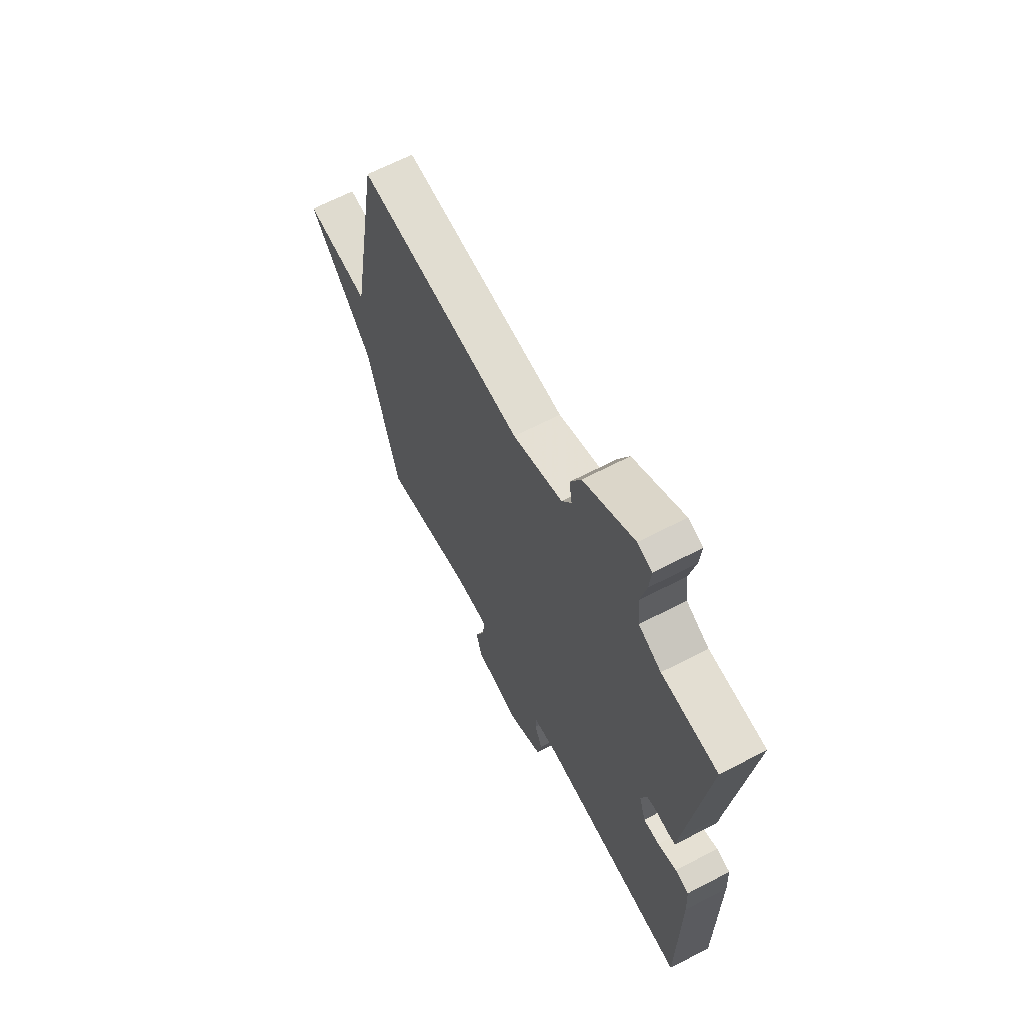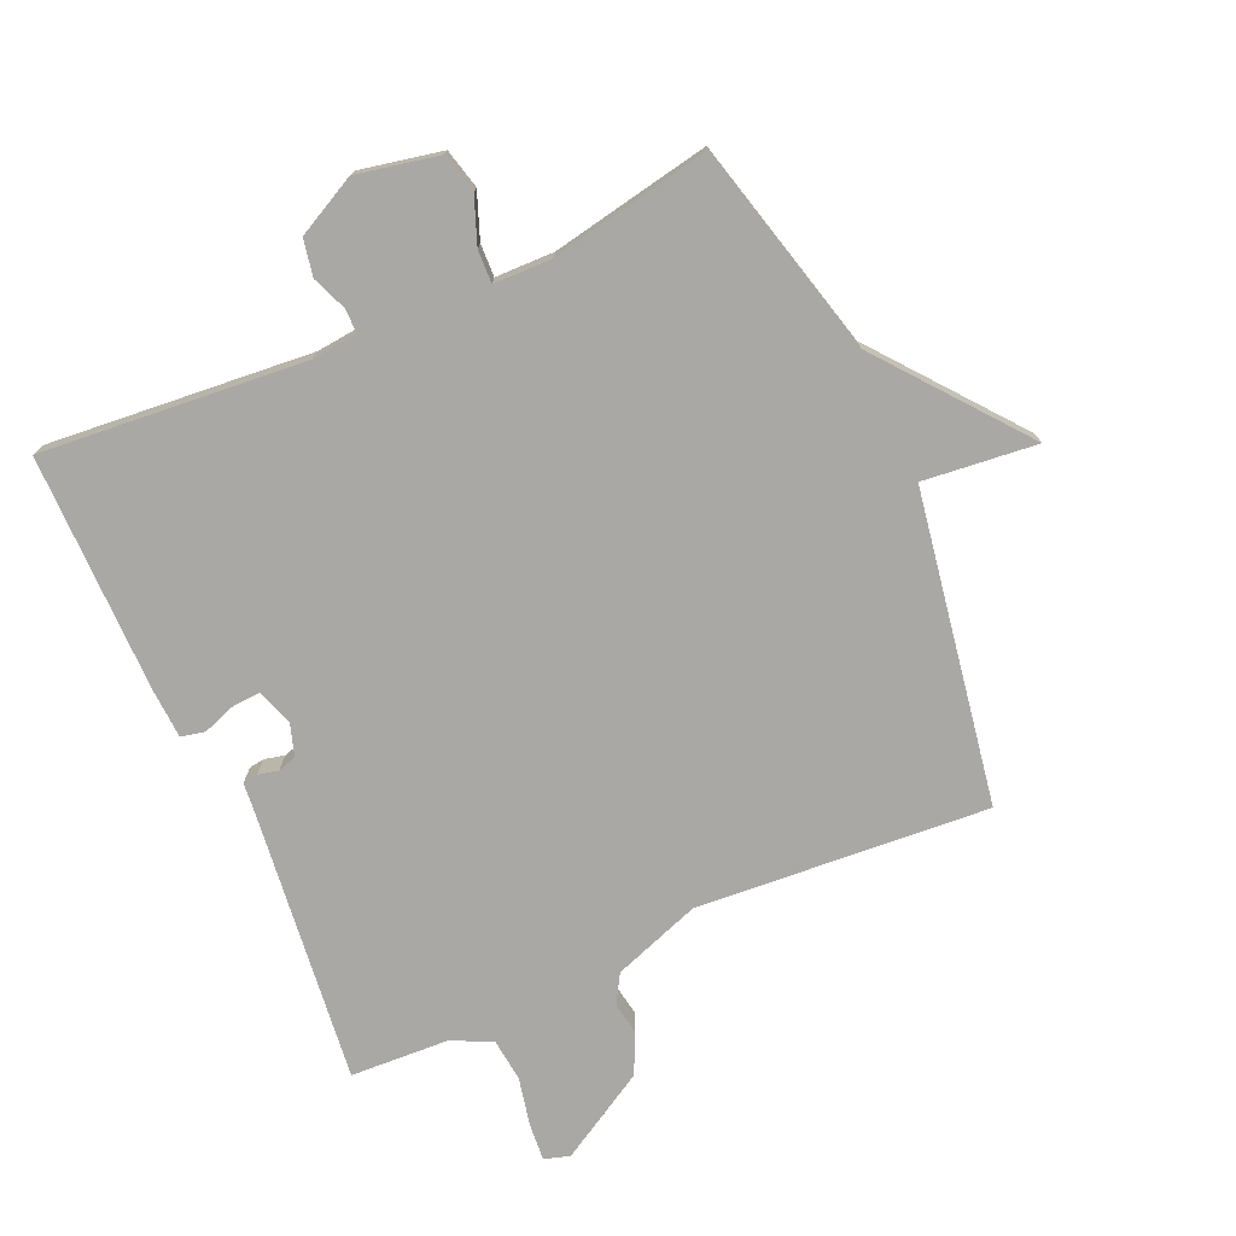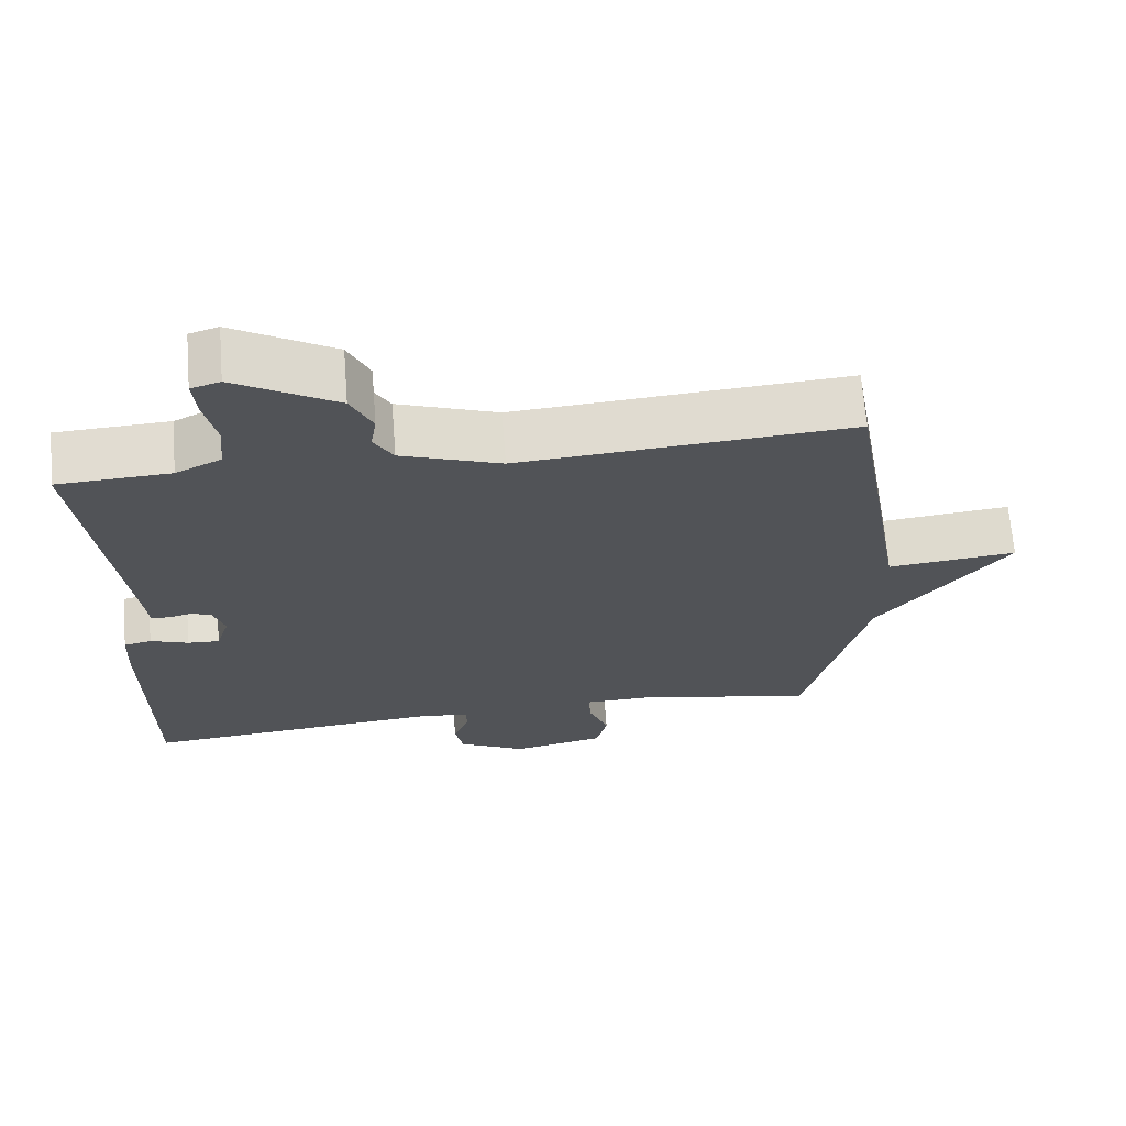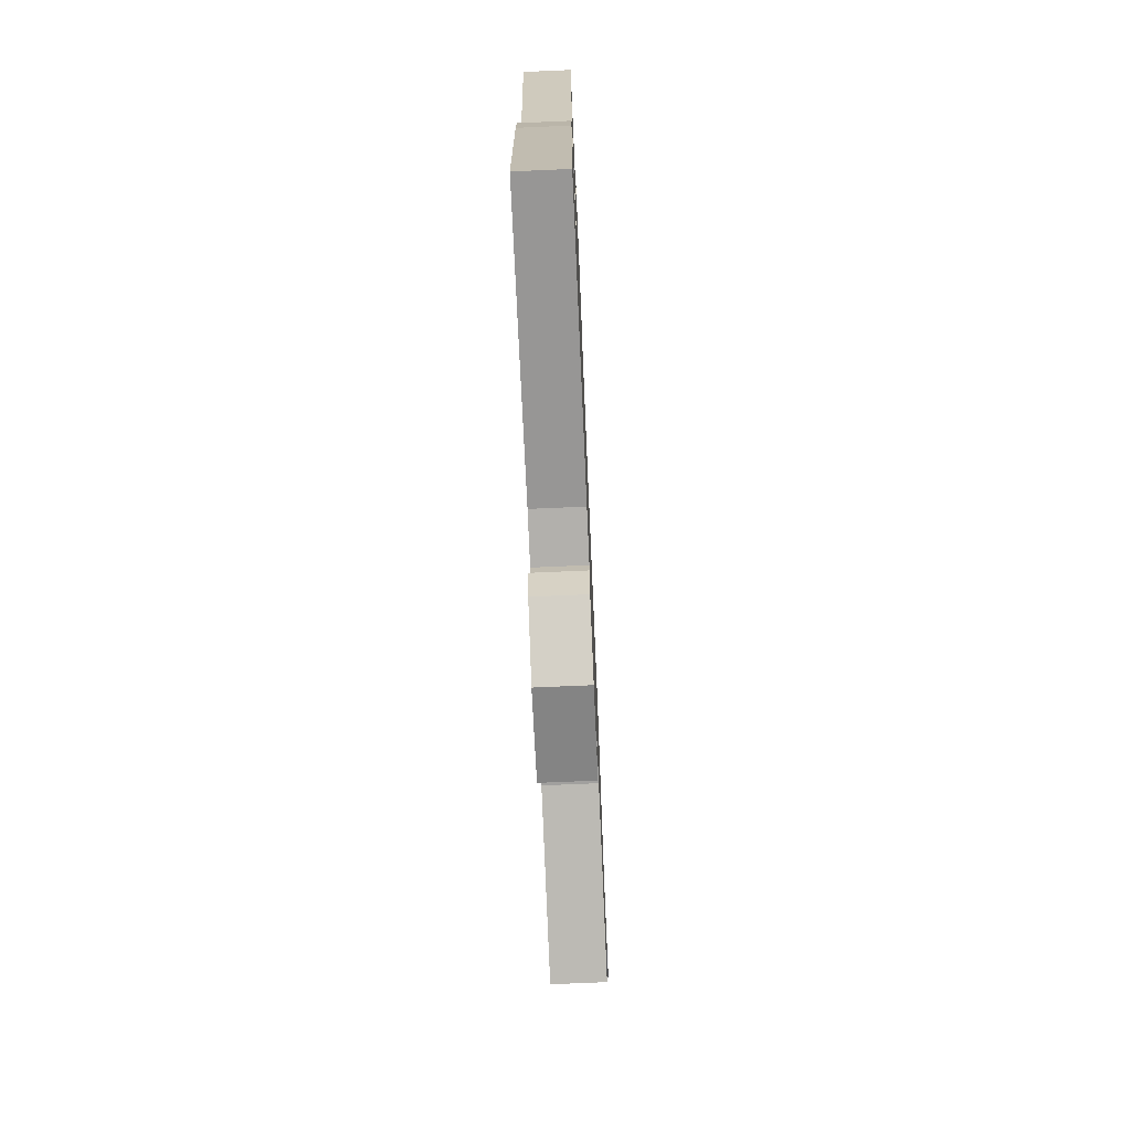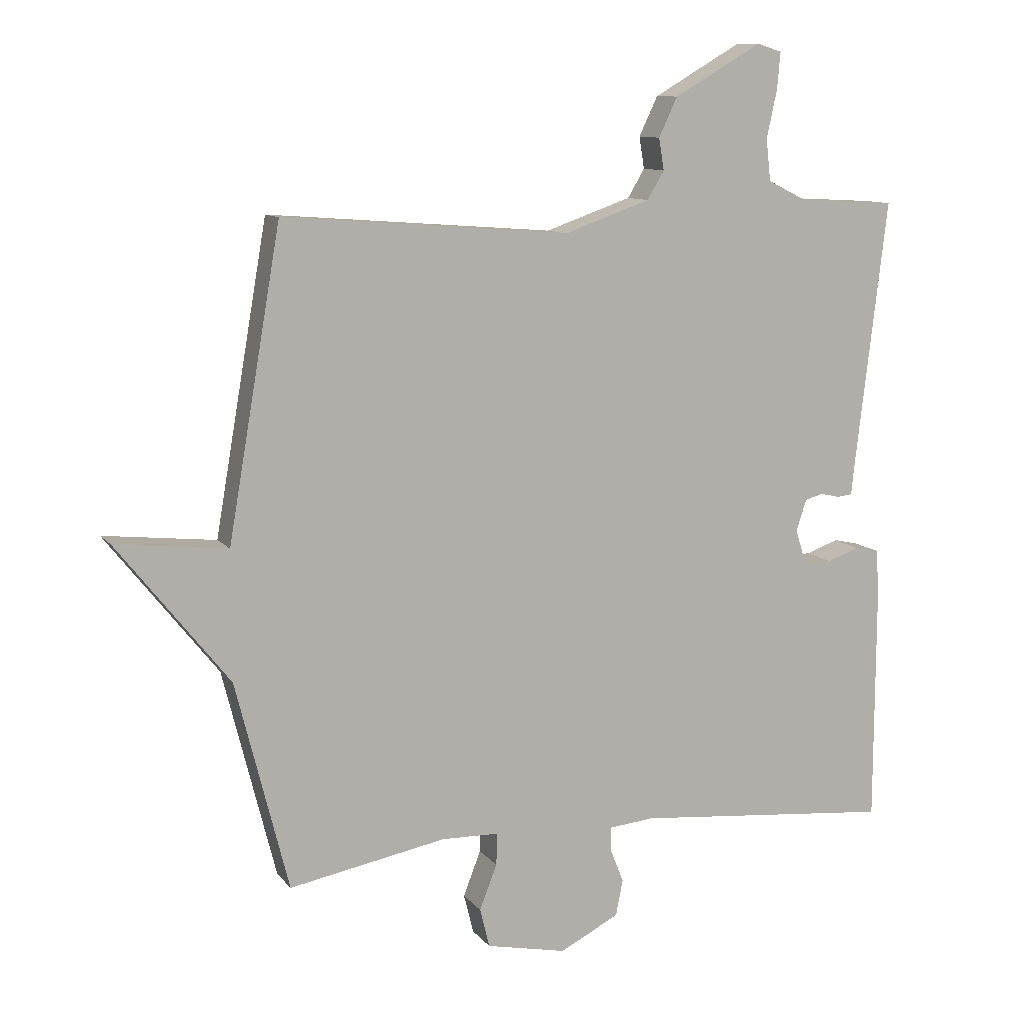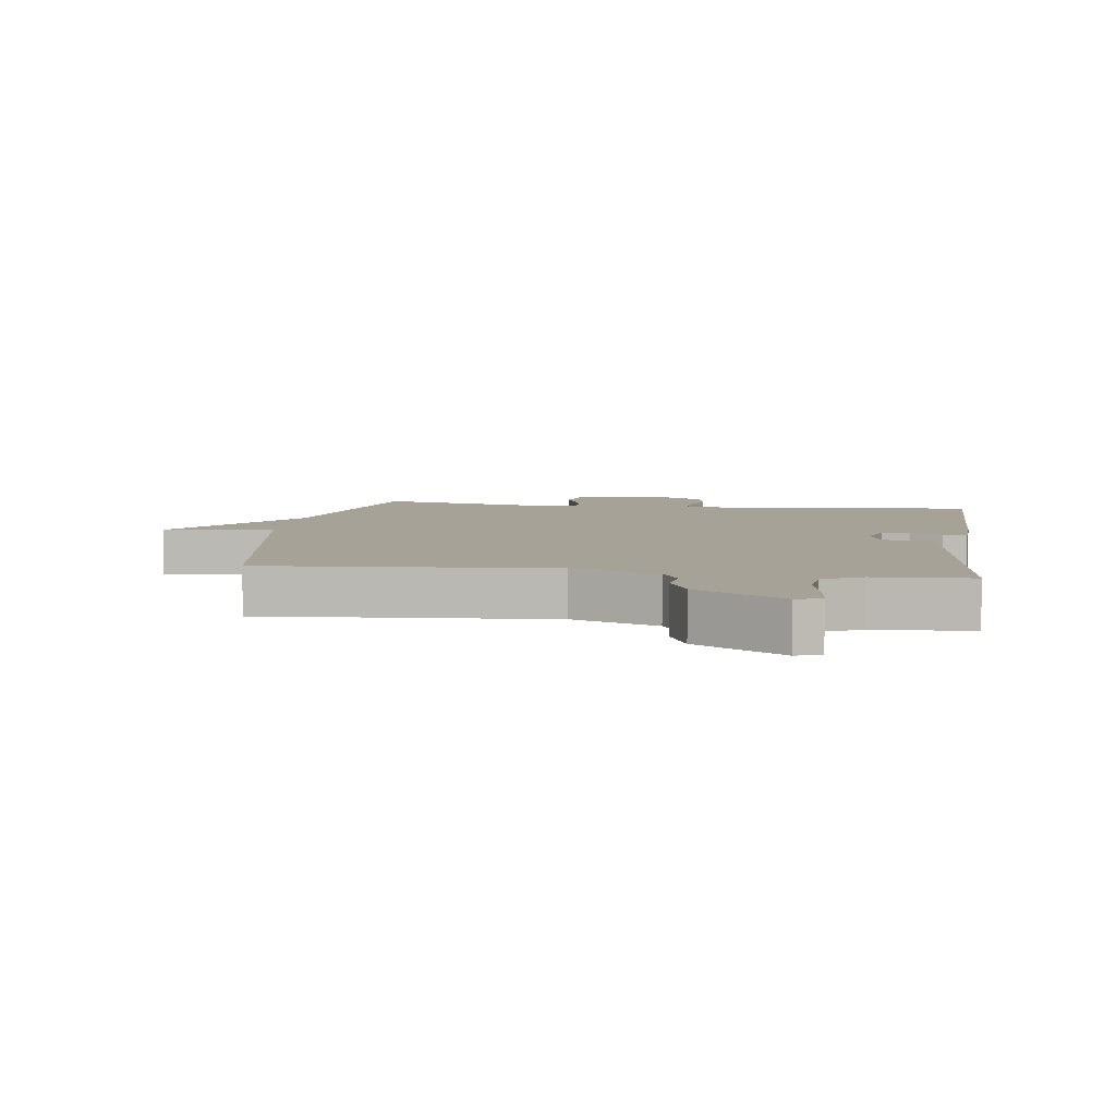
<metadata>
{"format":"obj","ext":"obj","renderer":"f3d","projection":"perspective","resolution":1024,"background":"white","views":[{"elev":65.4,"azim":62.4,"up":"+Z"},{"elev":-75.1,"azim":-155.9,"up":"+Y"},{"elev":67.8,"azim":175.5,"up":"+Z"},{"elev":-73.1,"azim":92.5,"up":"+Z"},{"elev":10.4,"azim":-22.1,"up":"+Z"},{"elev":6.5,"azim":8.1,"up":"+Y"}]}
</metadata>
<code>
v -0.5 0.07 -0.5
v -0.582 0.07 -0.175
v -0.756 0.07 0.044
v -0.582 0.07 0.025
v -0.5 0.07 0.5
v -0.054 0.07 0.466
v 0.08 0.07 0.513
v 0.106 0.07 0.557
v 0.098 0.07 0.606
v 0.127 0.07 0.667
v 0.263 0.07 0.746
v 0.302 0.07 0.734
v 0.297 0.07 0.677
v 0.281 0.07 0.603
v 0.288 0.07 0.538
v 0.349 0.07 0.508
v 0.5 0.07 0.5
v 0.45 0.07 0.078
v 0.446 0.07 0.037
v 0.423 0.07 0.034
v 0.392 0.07 0.041
v 0.364 0.07 0.033
v 0.348 0.07 -0.016
v 0.366 0.07 -0.072
v 0.409 0.07 -0.07
v 0.46 0.07 -0.052
v 0.497 0.07 -0.06
v 0.501 0.07 -0.137
v 0.5 0.07 -0.5
v 0.097 0.07 -0.463
v 0.027 0.07 -0.47
v 0.027 0.07 -0.507
v 0.048 0.07 -0.56
v 0.037 0.07 -0.616
v -0.055 0.07 -0.663
v -0.18 0.07 -0.637
v -0.195 0.07 -0.576
v -0.168 0.07 -0.506
v -0.166 0.07 -0.456
v -0.256 0.07 -0.454
v -0.5 0 -0.5
v -0.582 0 -0.175
v -0.756 0 0.044
v -0.582 0 0.025
v -0.5 0 0.5
v -0.054 0 0.466
v 0.08 0 0.513
v 0.106 0 0.557
v 0.098 0 0.606
v 0.127 0 0.667
v 0.263 0 0.746
v 0.302 0 0.734
v 0.297 0 0.677
v 0.281 0 0.603
v 0.288 0 0.538
v 0.349 0 0.508
v 0.5 0 0.5
v 0.45 0 0.078
v 0.446 0 0.037
v 0.423 0 0.034
v 0.392 0 0.041
v 0.364 0 0.033
v 0.348 0 -0.016
v 0.366 0 -0.072
v 0.409 0 -0.07
v 0.46 0 -0.052
v 0.497 0 -0.06
v 0.501 0 -0.137
v 0.5 0 -0.5
v 0.097 0 -0.463
v 0.027 0 -0.47
v 0.027 0 -0.507
v 0.048 0 -0.56
v 0.037 0 -0.616
v -0.055 0 -0.663
v -0.18 0 -0.637
v -0.195 0 -0.576
v -0.168 0 -0.506
v -0.166 0 -0.456
v -0.256 0 -0.454
f 36 37 38
f 35 36 38
f 34 35 38
f 33 34 38
f 32 33 38
f 31 32 38 39
f 30 31 39
f 28 29 30
f 27 28 30
f 26 27 30
f 25 26 30
f 24 25 30 39
f 23 24 39 40
f 18 19 20 21
f 18 21 22
f 17 18 22
f 16 17 22
f 40 1 2
f 23 40 2
f 22 23 2
f 16 22 2
f 15 16 2
f 12 13 14
f 11 12 14
f 10 11 14
f 9 10 14
f 8 9 14
f 4 5 6
f 4 6 7
f 2 3 4
f 2 4 7
f 15 2 7
f 7 8 14 15
f 78 77 76
f 78 76 75
f 78 75 74
f 78 74 73
f 78 73 72
f 79 78 72 71
f 79 71 70
f 70 69 68
f 70 68 67
f 70 67 66
f 70 66 65
f 79 70 65 64
f 80 79 64 63
f 61 60 59 58
f 62 61 58
f 62 58 57
f 62 57 56
f 42 41 80
f 42 80 63
f 42 63 62
f 42 62 56
f 42 56 55
f 54 53 52
f 54 52 51
f 54 51 50
f 54 50 49
f 54 49 48
f 46 45 44
f 47 46 44
f 44 43 42
f 47 44 42
f 47 42 55
f 55 54 48 47
f 1 41 42 2
f 2 42 43 3
f 3 43 44 4
f 4 44 45 5
f 5 45 46 6
f 6 46 47 7
f 7 47 48 8
f 8 48 49 9
f 9 49 50 10
f 10 50 51 11
f 11 51 52 12
f 12 52 53 13
f 13 53 54 14
f 14 54 55 15
f 15 55 56 16
f 16 56 57 17
f 17 57 58 18
f 18 58 59 19
f 19 59 60 20
f 20 60 61 21
f 21 61 62 22
f 22 62 63 23
f 23 63 64 24
f 24 64 65 25
f 25 65 66 26
f 26 66 67 27
f 27 67 68 28
f 28 68 69 29
f 29 69 70 30
f 30 70 71 31
f 31 71 72 32
f 32 72 73 33
f 33 73 74 34
f 34 74 75 35
f 35 75 76 36
f 36 76 77 37
f 37 77 78 38
f 38 78 79 39
f 39 79 80 40
f 40 80 41 1

</code>
